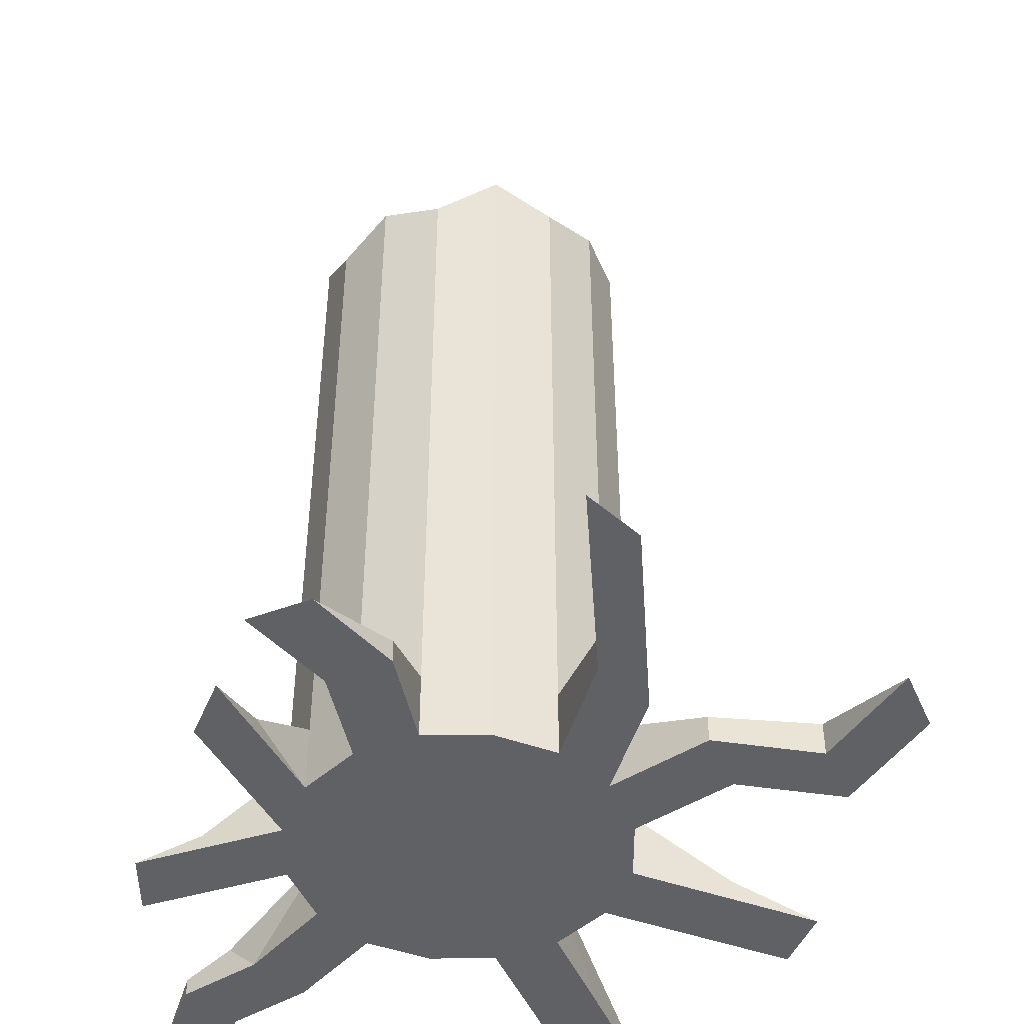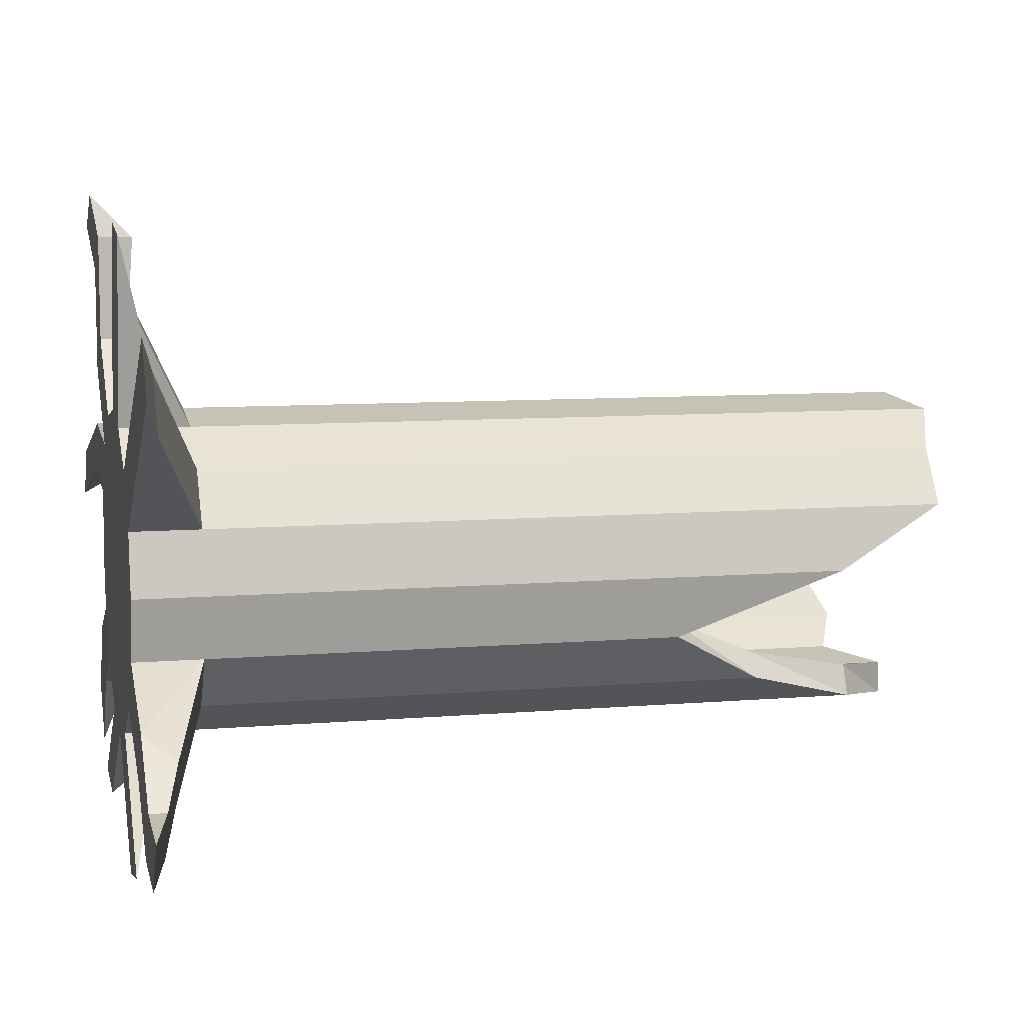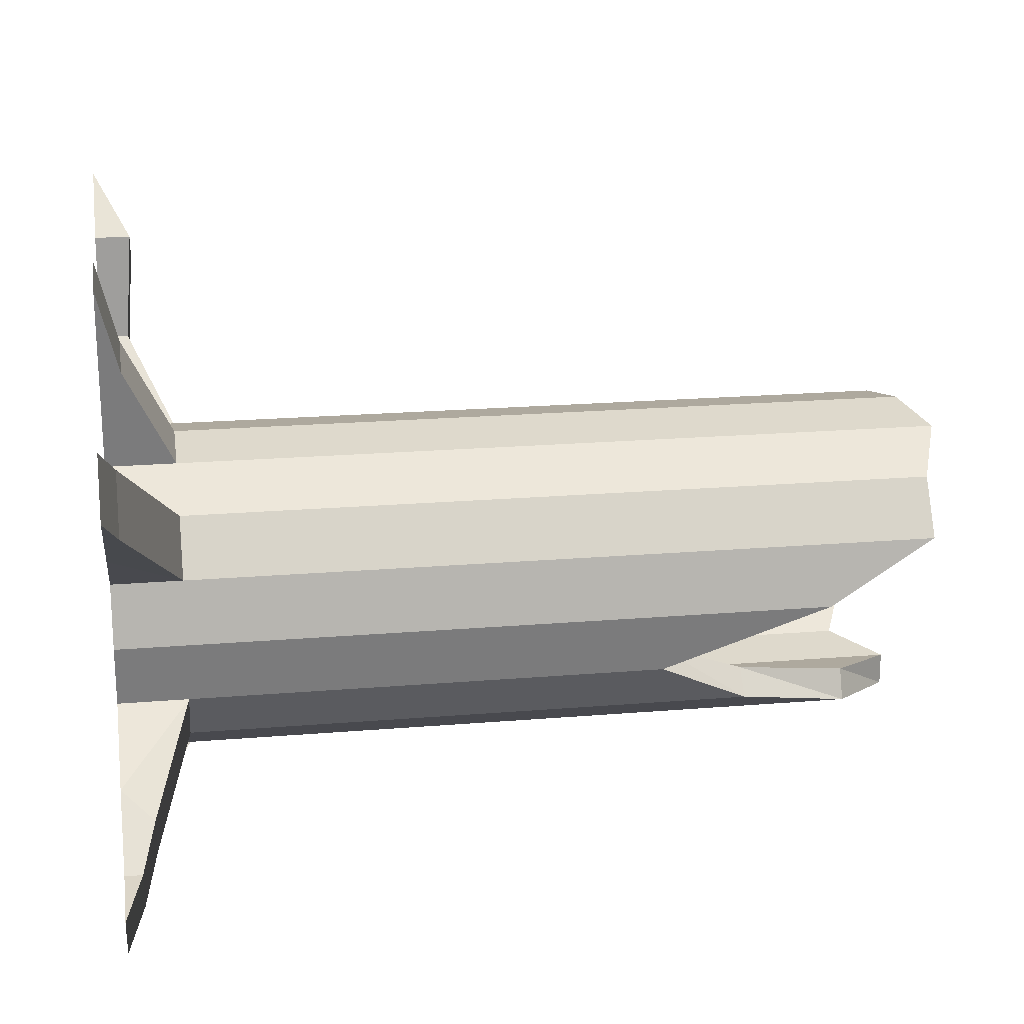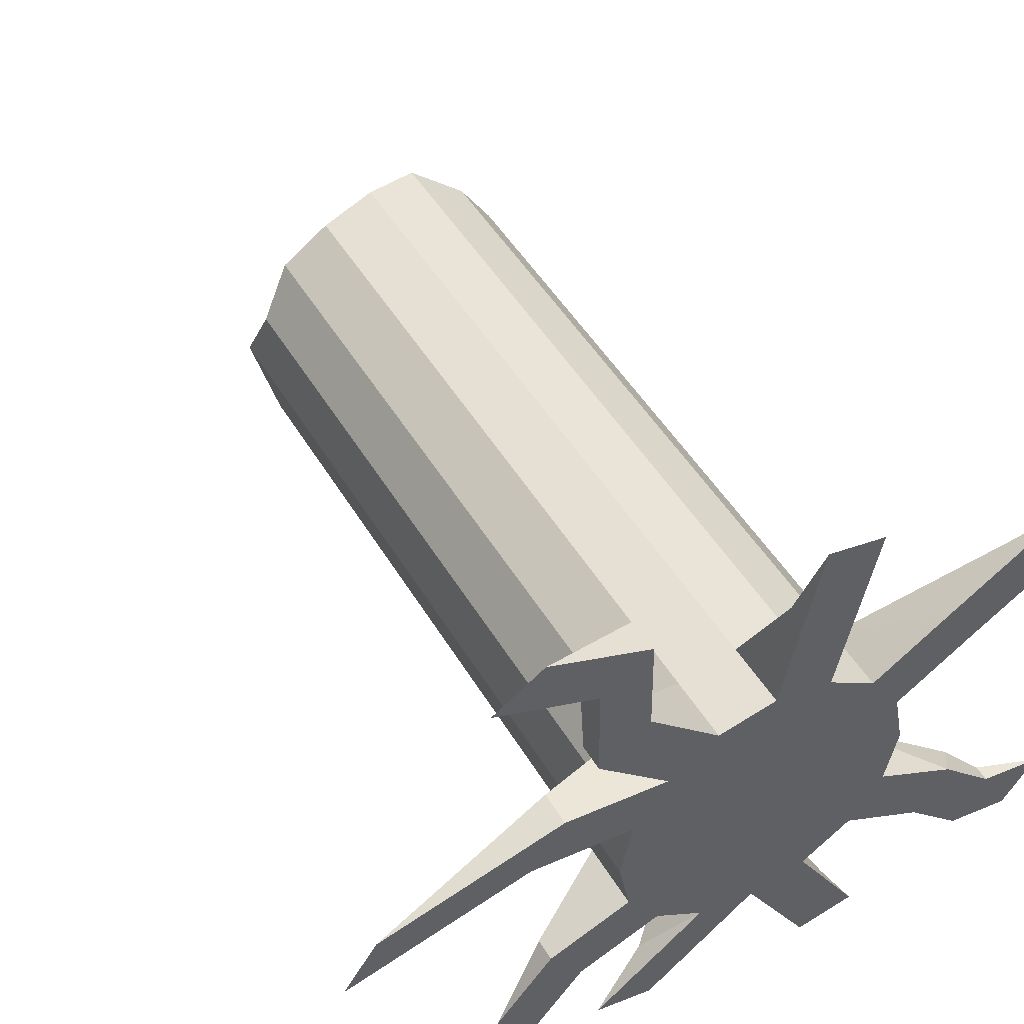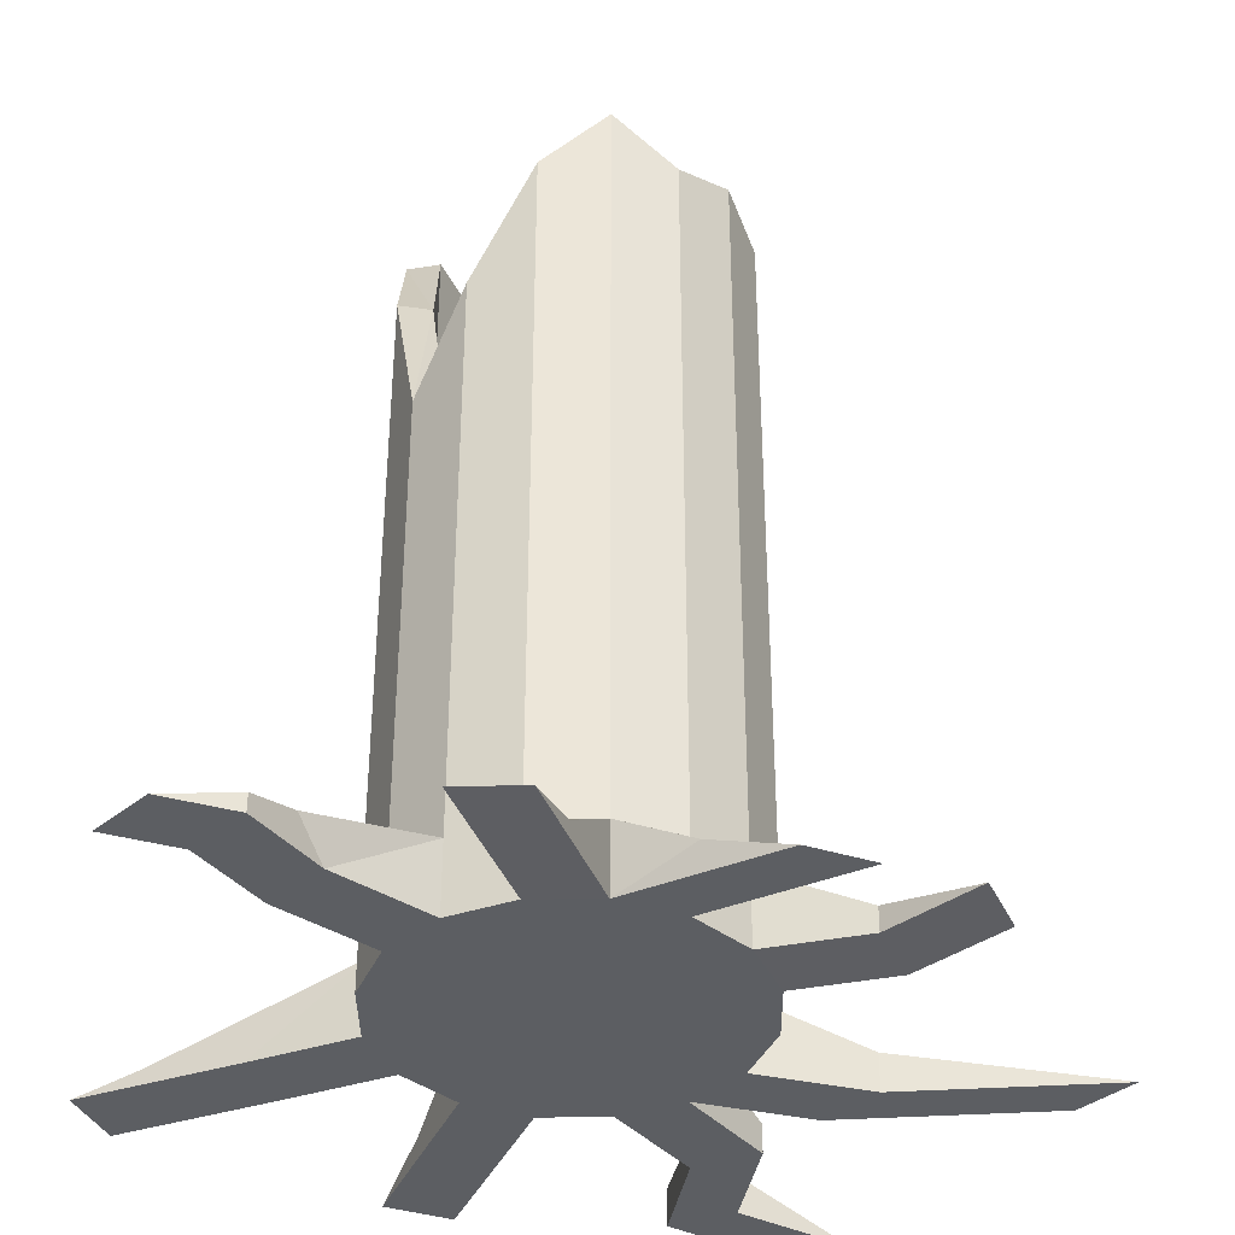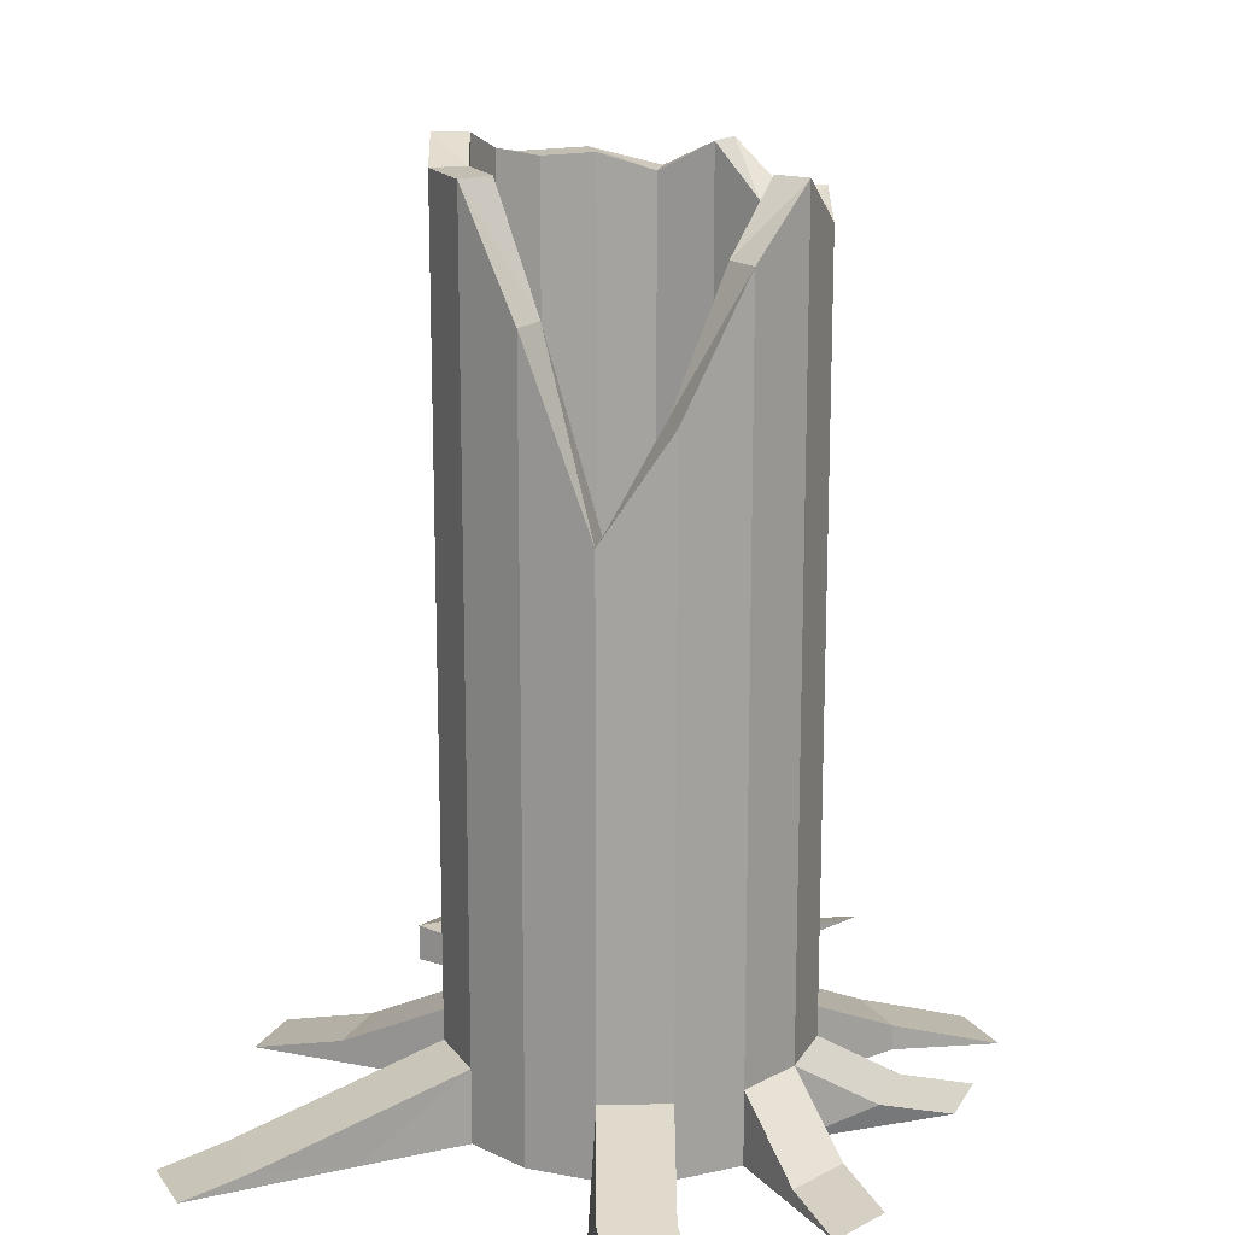
<metadata>
{"format":"obj","ext":"obj","renderer":"f3d","projection":"perspective","resolution":1024,"background":"white","views":[{"elev":-46.9,"azim":79.1,"up":"+Z"},{"elev":8.0,"azim":-103.7,"up":"+Y"},{"elev":20.5,"azim":-98.7,"up":"+Y"},{"elev":48.5,"azim":150.4,"up":"+Y"},{"elev":-38.0,"azim":-10.7,"up":"+Z"},{"elev":17.1,"azim":-57.6,"up":"+Z"}]}
</metadata>
<code>
o HollowTreeColored
v 0.5 0 0
v 0.4003 0 2.5
v 0.4619 -0.1913 0
v 0.3698 -0.1532 2.363
v 0.3536 -0.3536 0
v 0.283 -0.283 2.425
v 0.1913 -0.4619 0
v 0.1532 -0.3698 2.363
v 0 -0.5 0
v 0 -0.4003 2.5
v -0.1913 -0.4619 0
v -0.1532 -0.3698 2.316
v -0.3536 -0.3536 0
v -0.283 -0.283 1.947
v -0.4619 -0.1913 0
v -0.3698 -0.1532 1.658
v -0.5 0 0
v -0.4003 0 2.172
v -0.4619 0.1913 0
v -0.3698 0.1532 2.5
v -0.3536 0.3536 0
v -0.283 0.283 2.5
v -0.1913 0.4619 0
v -0.1532 0.3698 2.56
v 0 0.5 0
v 0 0.4003 2.5
v 0.1913 0.4619 0
v 0.1532 0.3698 2.464
v 0.3536 0.3536 0
v 0.283 0.283 2.464
v 0.4619 0.1913 0
v 0.3698 0.1532 2.415
v 0.5 0 0.2123
v 0.4619 -0.1913 0.2123
v 0.3536 -0.3536 0.2123
v 0.1913 -0.4619 0.2123
v 0 -0.5 0.2123
v -0.1913 -0.4619 0.2123
v -0.3536 -0.3536 0.2123
v -0.4619 -0.1913 0.2123
v -0.5 0 0.2123
v -0.4619 0.1913 0.2123
v -0.3536 0.3536 0.2123
v -0.1913 0.4619 0.2123
v 0 0.5 0.2123
v 0.1913 0.4619 0.2123
v 0.3536 0.3536 0.2123
v 0.4619 0.1913 0.2123
v -1.119 0.6244 0
v 0.8002 0.2255 0.1117
v 0.8002 0.2255 0.001976
v -1.011 0.7866 0
v -0.3183 -0.6769 0.04879
v -1.018 -0.7175 0
v -0.3183 -0.6769 0.003319
v -1.127 -0.5553 0
v -0.2294 -0.8885 0.005998
v -0.4208 -0.8504 0.005998
v 0.9092 -0.5406 0.009988
v 0.8008 -0.7028 0.009988
v 0.7634 1.138 0
v 0.9256 1.03 0
v 1.289 0.2286 0.004383
v 1.398 0.06639 0.004383
v -0.1269 -0.7149 0.003319
v -0.3053 1.035 0
v -0.1269 -0.7149 0.04879
v -0.1139 1.073 0
v 0.5526 -0.7464 0
v 0.3613 -0.7845 0
v -0.6139 0.5275 0
v -0.8466 0.6794 0.04289
v -0.7223 0.3653 0
v -0.955 0.5172 0.04289
v -0.7355 -0.3411 0
v -0.9195 -0.5228 0
v -0.9195 -0.5228 0.05308
v -0.8066 -0.4114 0.09564
v -0.6271 -0.5033 0
v -0.8111 -0.6851 0
v -0.6982 -0.5736 0.09564
v -0.8111 -0.6851 0.05308
v -0.04771 0.7398 0
v -0.06165 0.8099 0.06402
v -0.2391 0.7018 0
v -0.253 0.7719 0.06402
v 0.4267 0.6849 0.08415
v 0.4334 1.007 0.1071
v 0.4334 1.007 0
v 0.4267 0.6849 0
v 0.5889 0.5765 0.08415
v 0.5956 0.8988 0.1071
v 0.5889 0.5765 0
v 0.5956 0.8988 0
v 0.6918 0.3878 0.001976
v 0.6918 0.3878 0.1117
v 0.372 -0.6042 0
v 0.1806 -0.6422 0
v 0.1711 -0.6598 0.07279
v 0.3625 -0.6217 0.07279
v 0.6179 -0.4675 0.07654
v 0.7263 -0.3053 0.07654
v 0.6179 -0.4675 0.004994
v 0.7263 -0.3053 0.004994
v 0.4619 -0.1913 2.363
v 0.5 0 2.5
v 0.3536 -0.3536 2.425
v 0.1913 -0.4619 2.363
v 0 -0.5 2.5
v -0.1913 -0.4619 2.316
v -0.3536 -0.3536 1.947
v -0.4619 -0.1913 1.658
v -0.5 0 2.172
v -0.4619 0.1913 2.5
v -0.3536 0.3536 2.5
v -0.1913 0.4619 2.56
v 0 0.5 2.5
v 0.1913 0.4619 2.464
v 0.3536 0.3536 2.464
v 0.4619 0.1913 2.415
v 0.3698 -0.1532 1.204
v 0.4003 0 1.204
v 0.283 -0.283 1.204
v 0.1532 -0.3698 1.204
v 0 -0.4003 1.204
v -0.1532 -0.3698 1.204
v -0.283 -0.283 1.204
v -0.3698 -0.1532 1.204
v -0.4003 0 1.204
v -0.3698 0.1532 1.204
v -0.283 0.283 1.204
v -0.1532 0.3698 1.204
v 0 0.4003 1.204
v 0.1532 0.3698 1.204
v 0.283 0.283 1.204
v 0.3698 0.1532 1.204
f 33 105 34
f 105 35 34
f 35 108 36
f 108 37 36
f 37 110 38
f 38 111 39
f 39 112 40
f 112 41 40
f 113 42 41
f 114 43 42
f 115 44 43
f 44 117 45
f 45 118 46
f 118 47 46
f 32 135 136
f 47 120 48
f 120 33 48
f 15 23 31
f 48 1 31
f 50 51 64
f 89 88 61
f 45 27 25
f 84 83 68
f 43 23 21
f 72 71 52
f 41 19 17
f 40 17 15
f 77 76 56
f 38 13 11
f 65 67 57
f 97 70 98
f 35 7 5
f 101 59 102
f 33 3 1
f 11 53 38
f 73 52 71
f 74 52 49
f 73 74 49
f 11 65 55
f 76 54 56
f 80 82 54
f 77 54 82
f 53 55 58
f 55 57 58
f 53 57 67
f 101 103 60
f 103 59 60
f 104 102 59
f 92 61 88
f 92 94 62
f 94 61 62
f 51 63 64
f 50 63 96
f 95 96 63
f 38 67 37
f 83 66 68
f 84 66 86
f 85 86 66
f 100 70 69
f 97 100 69
f 99 98 70
f 42 73 19
f 42 72 74
f 19 71 21
f 43 71 72
f 40 81 39
f 81 77 82
f 39 79 13
f 81 80 79
f 15 79 75
f 79 76 75
f 40 75 78
f 78 76 77
f 44 85 23
f 45 86 44
f 25 85 83
f 45 83 84
f 29 90 93
f 90 94 93
f 29 91 47
f 91 94 92
f 47 87 46
f 87 92 88
f 27 87 90
f 87 89 90
f 9 67 65
f 29 96 95
f 48 96 47
f 31 95 51
f 31 50 48
f 9 99 37
f 7 100 97
f 36 99 100
f 7 98 9
f 3 102 104
f 3 103 5
f 5 101 35
f 34 101 102
f 4 106 2
f 6 105 4
f 8 107 6
f 10 108 8
f 12 109 10
f 14 110 12
f 16 111 14
f 18 112 16
f 18 114 113
f 22 114 20
f 22 116 115
f 24 117 116
f 28 117 26
f 30 118 28
f 32 119 30
f 2 120 32
f 131 127 123
f 16 129 18
f 4 122 121
f 32 122 2
f 18 130 20
f 4 123 6
f 20 131 22
f 8 123 124
f 22 132 24
f 8 125 10
f 26 132 133
f 12 125 126
f 28 133 134
f 14 126 127
f 28 135 30
f 16 127 128
f 33 106 105
f 105 107 35
f 35 107 108
f 108 109 37
f 37 109 110
f 38 110 111
f 39 111 112
f 112 113 41
f 113 114 42
f 114 115 43
f 115 116 44
f 44 116 117
f 45 117 118
f 118 119 47
f 32 30 135
f 47 119 120
f 120 106 33
f 31 1 3
f 3 5 7
f 7 9 11
f 11 13 15
f 15 17 19
f 19 21 23
f 23 25 27
f 27 29 31
f 31 3 7
f 7 11 15
f 15 19 23
f 23 27 31
f 31 7 15
f 48 33 1
f 45 46 27
f 43 44 23
f 41 42 19
f 40 41 17
f 38 39 13
f 97 69 70
f 35 36 7
f 101 60 59
f 33 34 3
f 11 55 53
f 73 49 52
f 74 72 52
f 11 9 65
f 76 80 54
f 77 56 54
f 55 65 57
f 53 58 57
f 103 104 59
f 92 62 61
f 94 89 61
f 51 95 63
f 50 64 63
f 38 53 67
f 83 85 66
f 84 68 66
f 100 99 70
f 42 74 73
f 42 43 72
f 19 73 71
f 43 21 71
f 40 78 81
f 81 78 77
f 39 81 79
f 81 82 80
f 15 13 79
f 79 80 76
f 40 15 75
f 78 75 76
f 44 86 85
f 45 84 86
f 25 23 85
f 45 25 83
f 29 27 90
f 90 89 94
f 29 93 91
f 91 93 94
f 47 91 87
f 87 91 92
f 27 46 87
f 87 88 89
f 9 37 67
f 29 47 96
f 48 50 96
f 31 29 95
f 31 51 50
f 9 98 99
f 7 36 100
f 36 37 99
f 7 97 98
f 3 34 102
f 3 104 103
f 5 103 101
f 34 35 101
f 4 105 106
f 6 107 105
f 8 108 107
f 10 109 108
f 12 110 109
f 14 111 110
f 16 112 111
f 18 113 112
f 18 20 114
f 22 115 114
f 22 24 116
f 24 26 117
f 28 118 117
f 30 119 118
f 32 120 119
f 2 106 120
f 123 121 122
f 122 136 135
f 135 134 133
f 133 132 131
f 131 130 129
f 129 128 127
f 127 126 125
f 125 124 123
f 123 122 135
f 135 133 131
f 131 129 127
f 127 125 123
f 123 135 131
f 16 128 129
f 4 2 122
f 32 136 122
f 18 129 130
f 4 121 123
f 20 130 131
f 8 6 123
f 22 131 132
f 8 124 125
f 26 24 132
f 12 10 125
f 28 26 133
f 14 12 126
f 28 134 135
f 16 14 127

</code>
